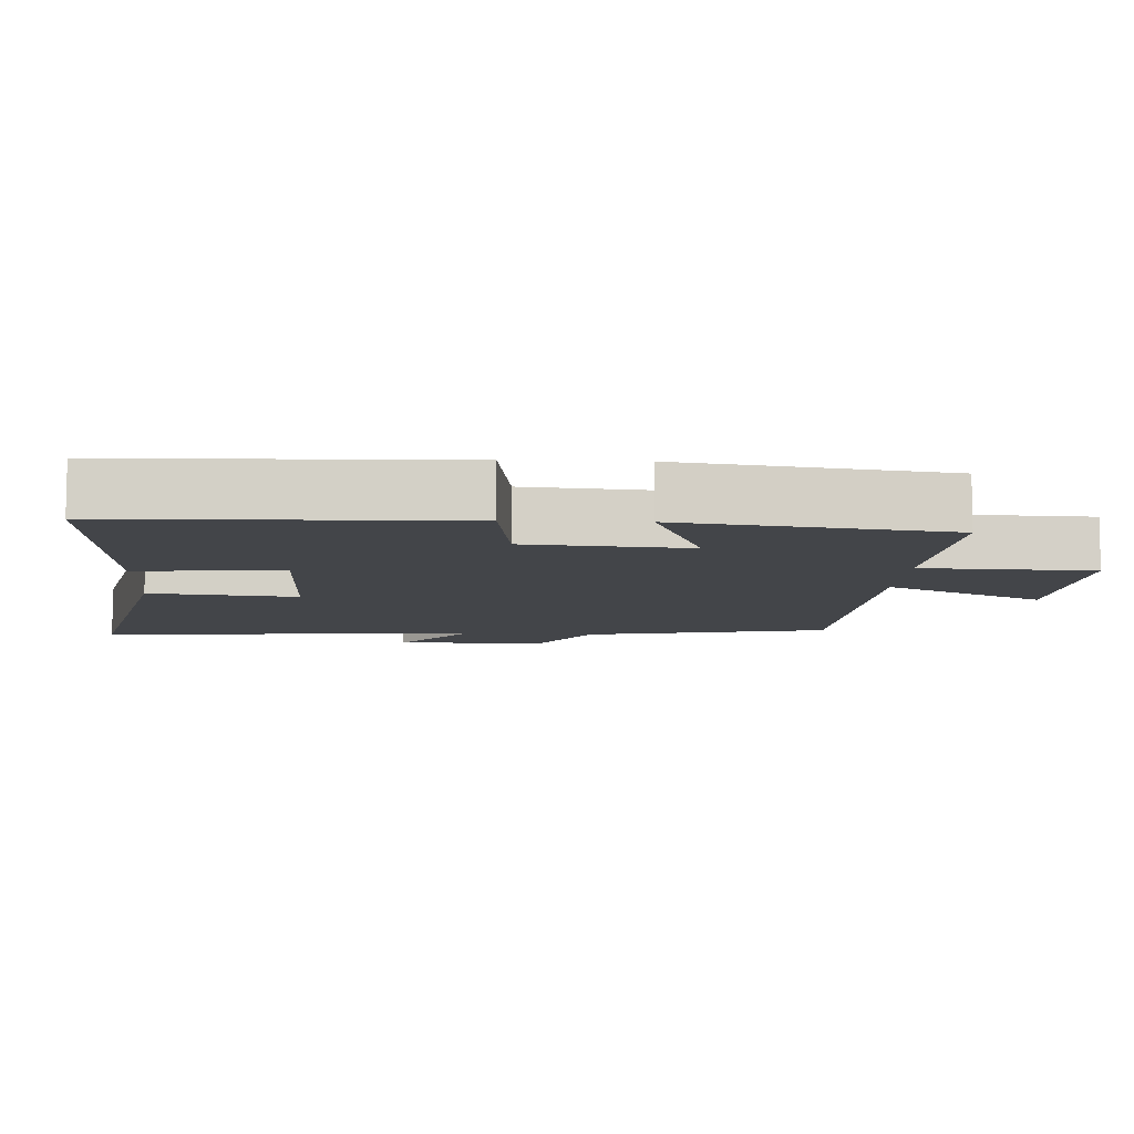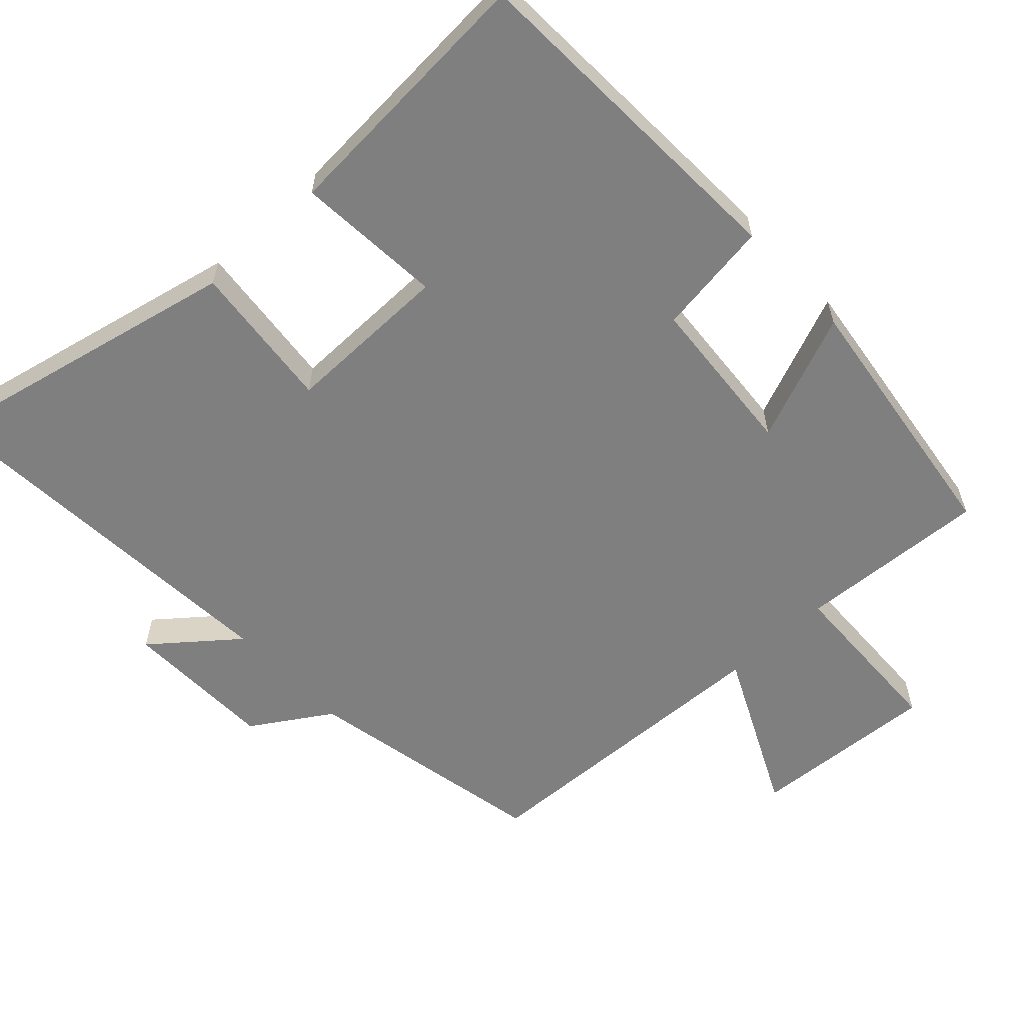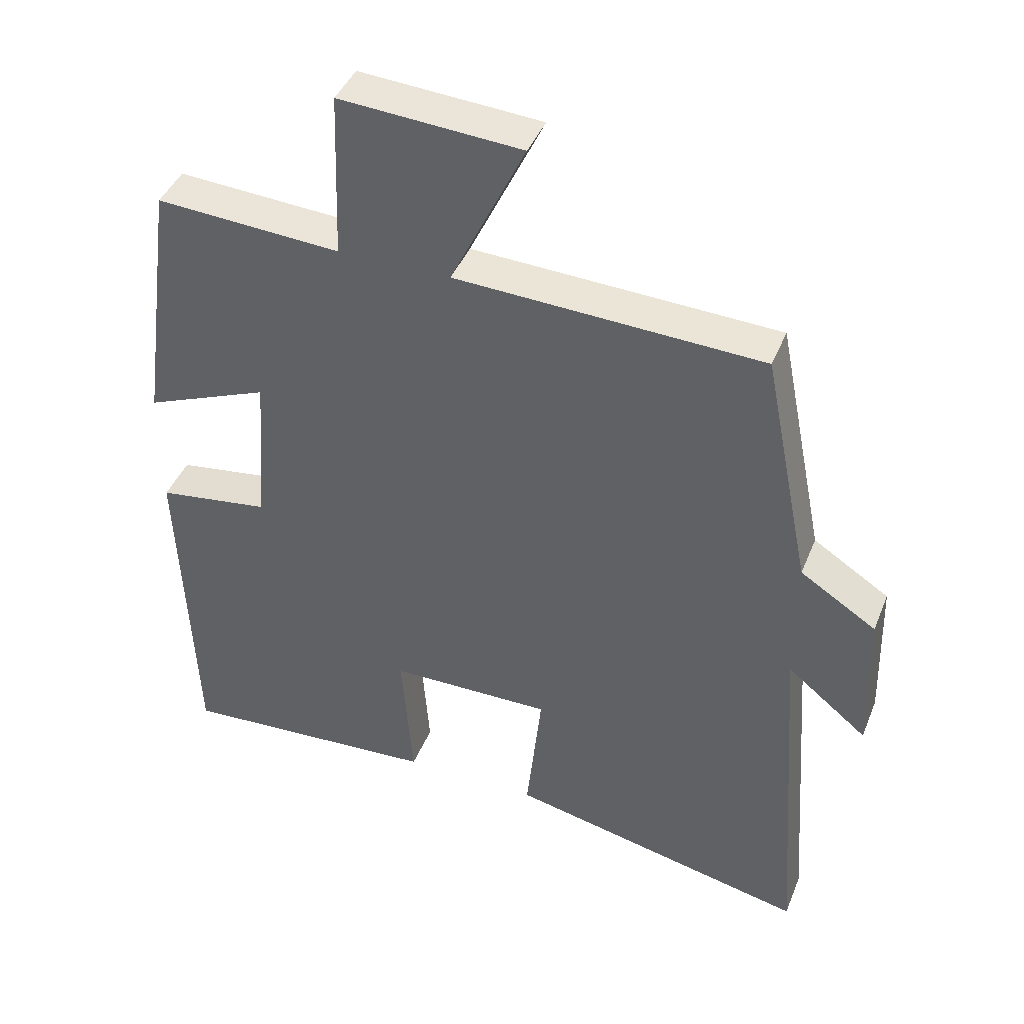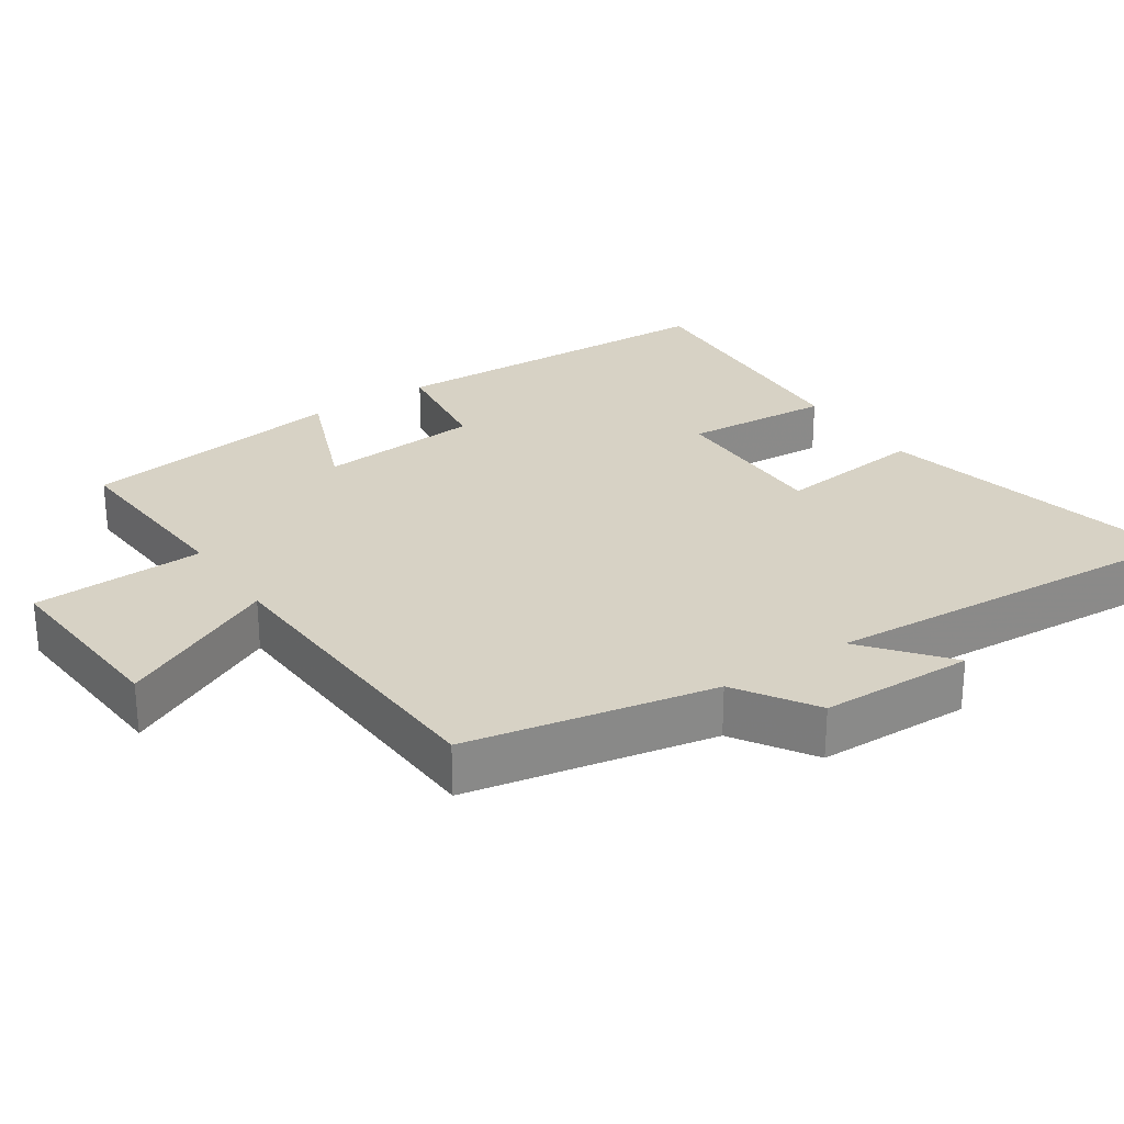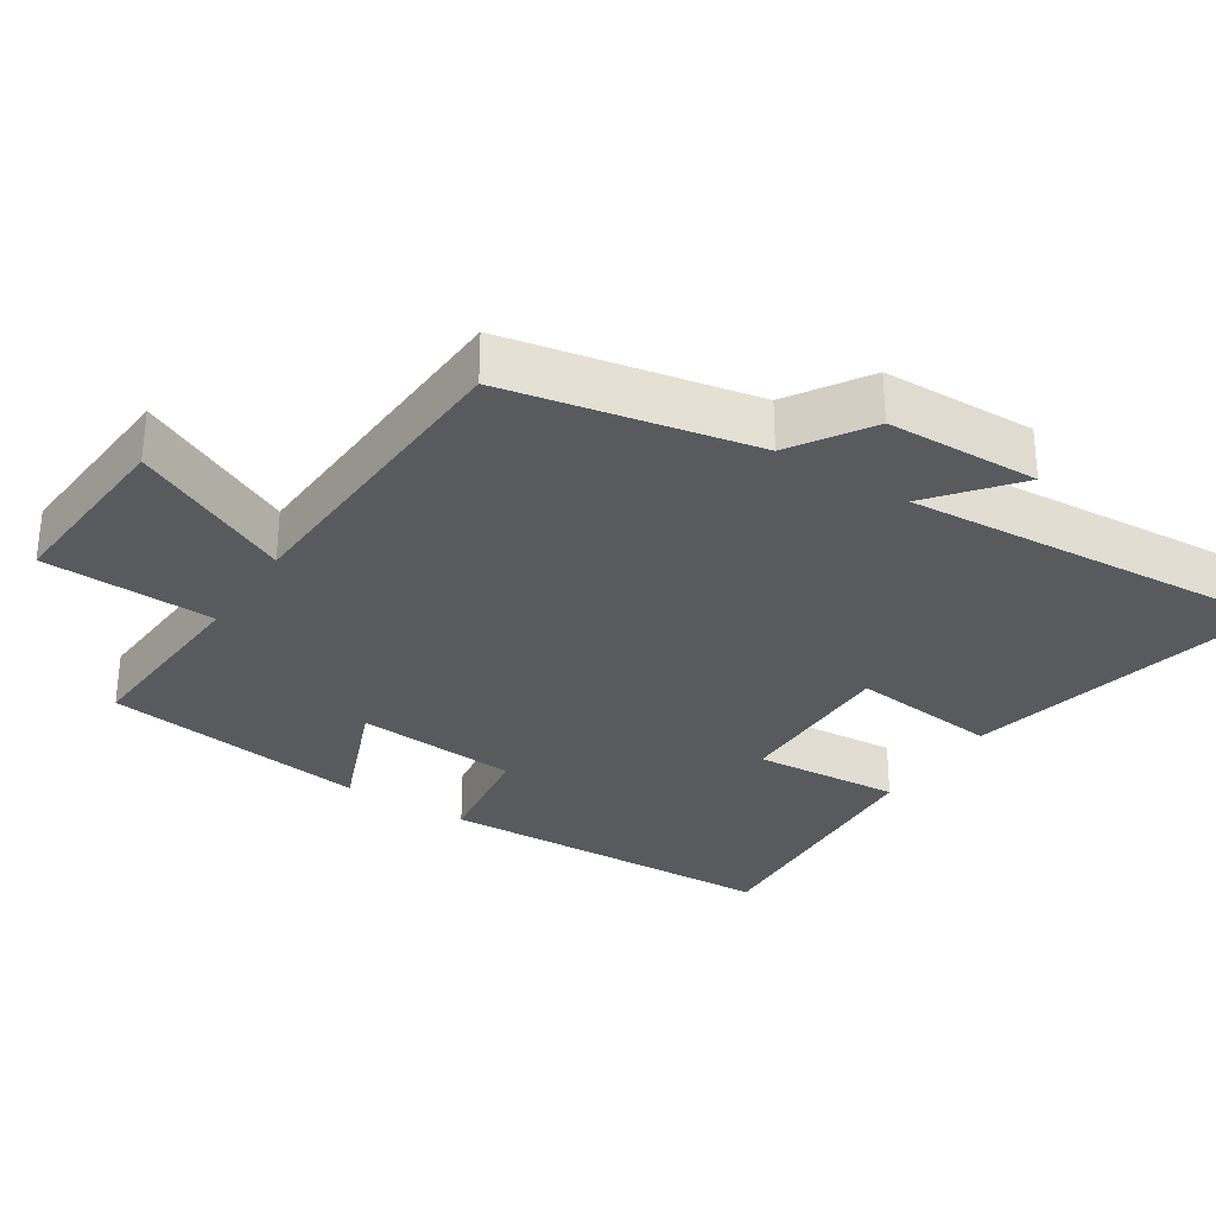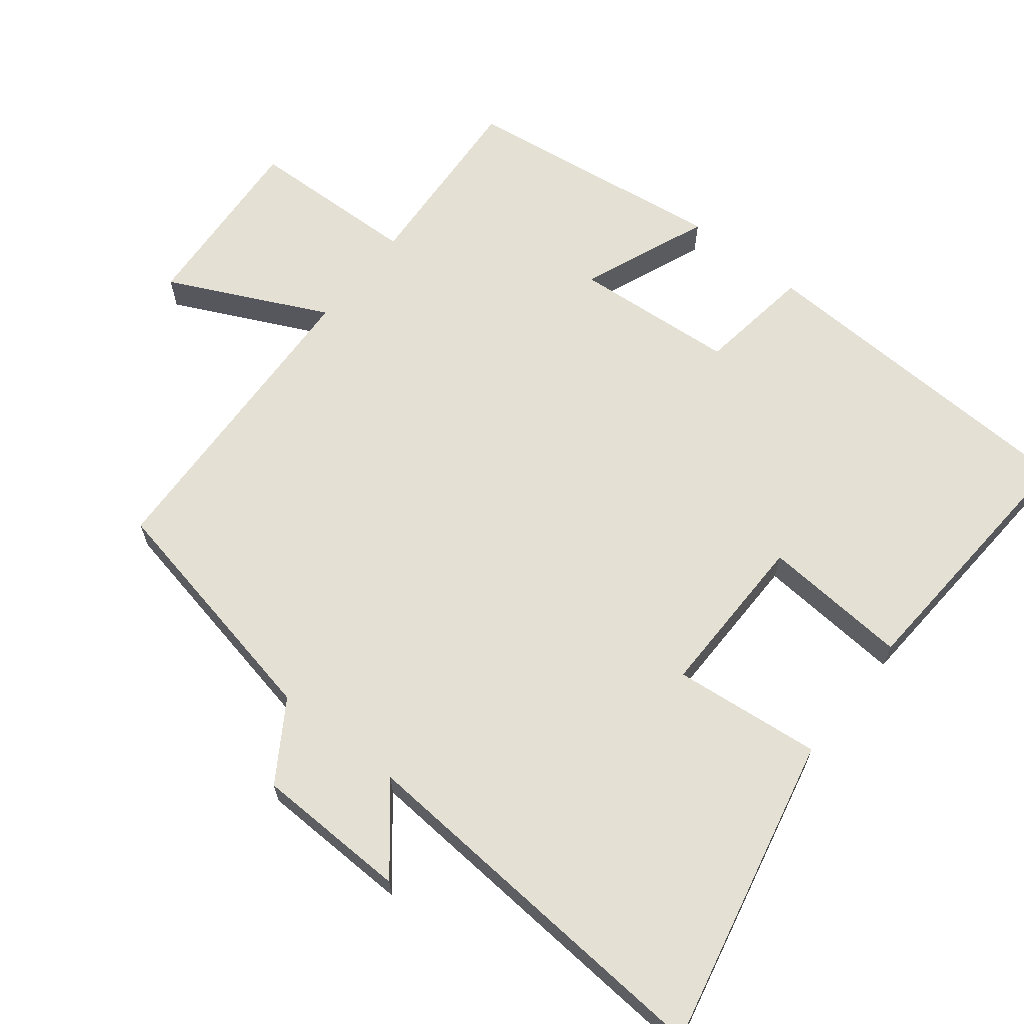
<metadata>
{"format":"obj","ext":"obj","renderer":"f3d","projection":"perspective","resolution":1024,"background":"white","views":[{"elev":-8.9,"azim":-93.2,"up":"+Y"},{"elev":-59.8,"azim":-137.0,"up":"+Y"},{"elev":42.2,"azim":21.0,"up":"+Z"},{"elev":27.2,"azim":55.9,"up":"+Y"},{"elev":-30.9,"azim":57.1,"up":"+Y"},{"elev":65.2,"azim":128.4,"up":"+Y"}]}
</metadata>
<code>
v -0.449 0.07 0.517
v -0.18 0.07 0.5
v -0.172 0.07 0.743
v 0.092 0.07 0.725
v -0.016 0.07 0.5
v 0.43 0.07 0.48
v 0.5 0.07 0.133
v 0.611 0.07 0.062
v 0.617 0.07 -0.154
v 0.5 0.07 -0.059
v 0.539 0.07 -0.598
v 0.098 0.07 -0.5
v 0.12 0.07 -0.29
v -0.116 0.07 -0.292
v -0.1 0.07 -0.5
v -0.48 0.07 -0.524
v -0.5 0.07 -0.039
v -0.337 0.07 -0.016
v -0.319 0.07 0.214
v -0.5 0.07 0.141
v -0.449 0 0.517
v -0.18 0 0.5
v -0.172 0 0.743
v 0.092 0 0.725
v -0.016 0 0.5
v 0.43 0 0.48
v 0.5 0 0.133
v 0.611 0 0.062
v 0.617 0 -0.154
v 0.5 0 -0.059
v 0.539 0 -0.598
v 0.098 0 -0.5
v 0.12 0 -0.29
v -0.116 0 -0.292
v -0.1 0 -0.5
v -0.48 0 -0.524
v -0.5 0 -0.039
v -0.337 0 -0.016
v -0.319 0 0.214
v -0.5 0 0.141
f 19 20 1 2
f 18 19 2
f 16 17 18
f 15 16 18
f 14 15 18
f 13 14 18 2
f 10 11 12 13
f 10 13 2
f 9 10 2
f 8 9 2
f 7 8 2
f 5 6 7 2
f 2 3 4 5
f 22 21 40 39
f 22 39 38
f 38 37 36
f 38 36 35
f 38 35 34
f 22 38 34 33
f 33 32 31 30
f 22 33 30
f 22 30 29
f 22 29 28
f 22 28 27
f 22 27 26 25
f 25 24 23 22
f 1 21 22 2
f 2 22 23 3
f 3 23 24 4
f 4 24 25 5
f 5 25 26 6
f 6 26 27 7
f 7 27 28 8
f 8 28 29 9
f 9 29 30 10
f 10 30 31 11
f 11 31 32 12
f 12 32 33 13
f 13 33 34 14
f 14 34 35 15
f 15 35 36 16
f 16 36 37 17
f 17 37 38 18
f 18 38 39 19
f 19 39 40 20
f 20 40 21 1

</code>
